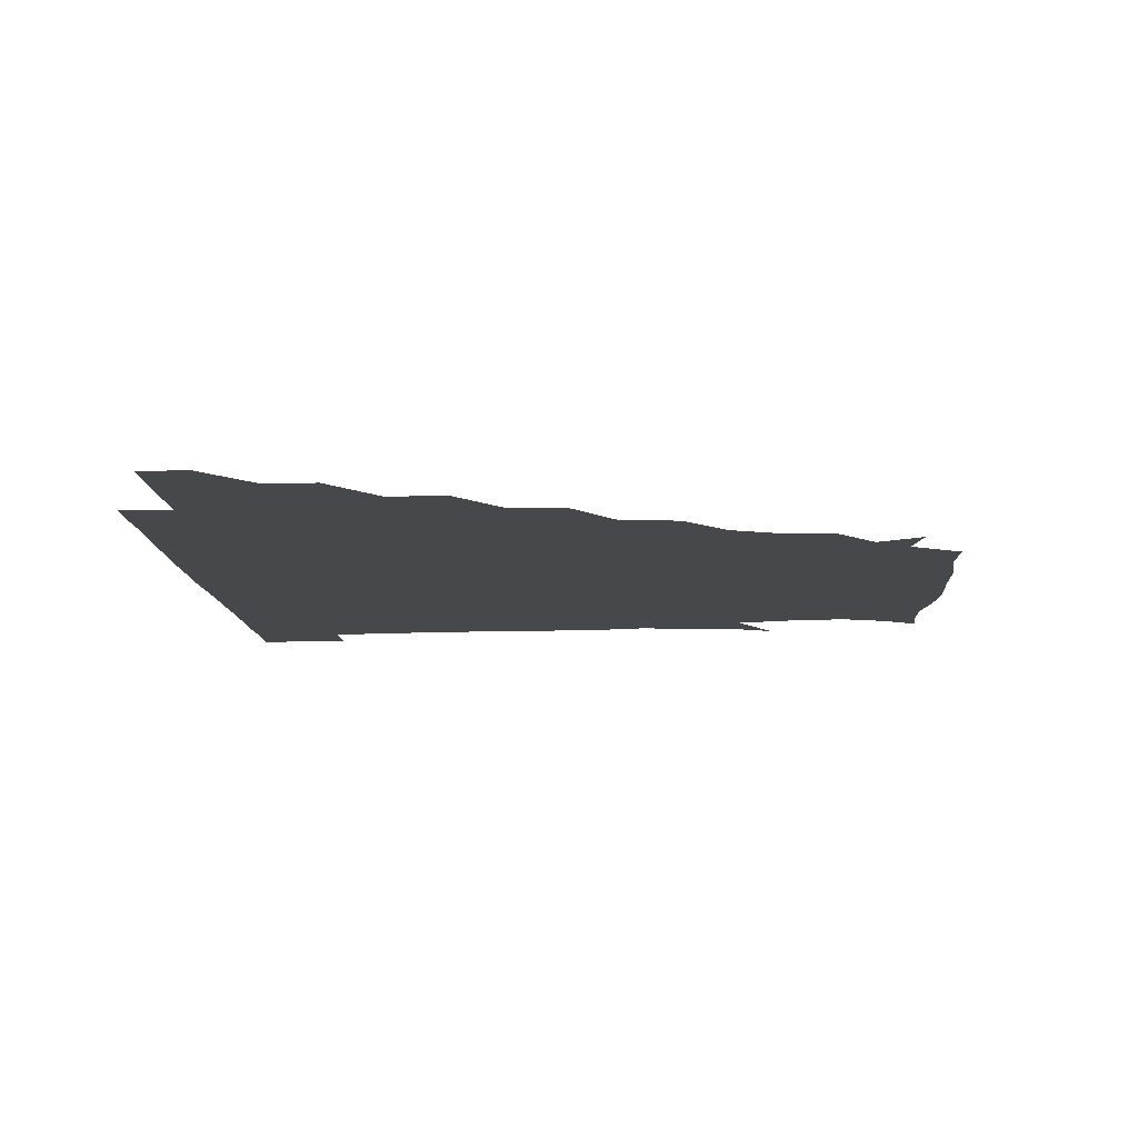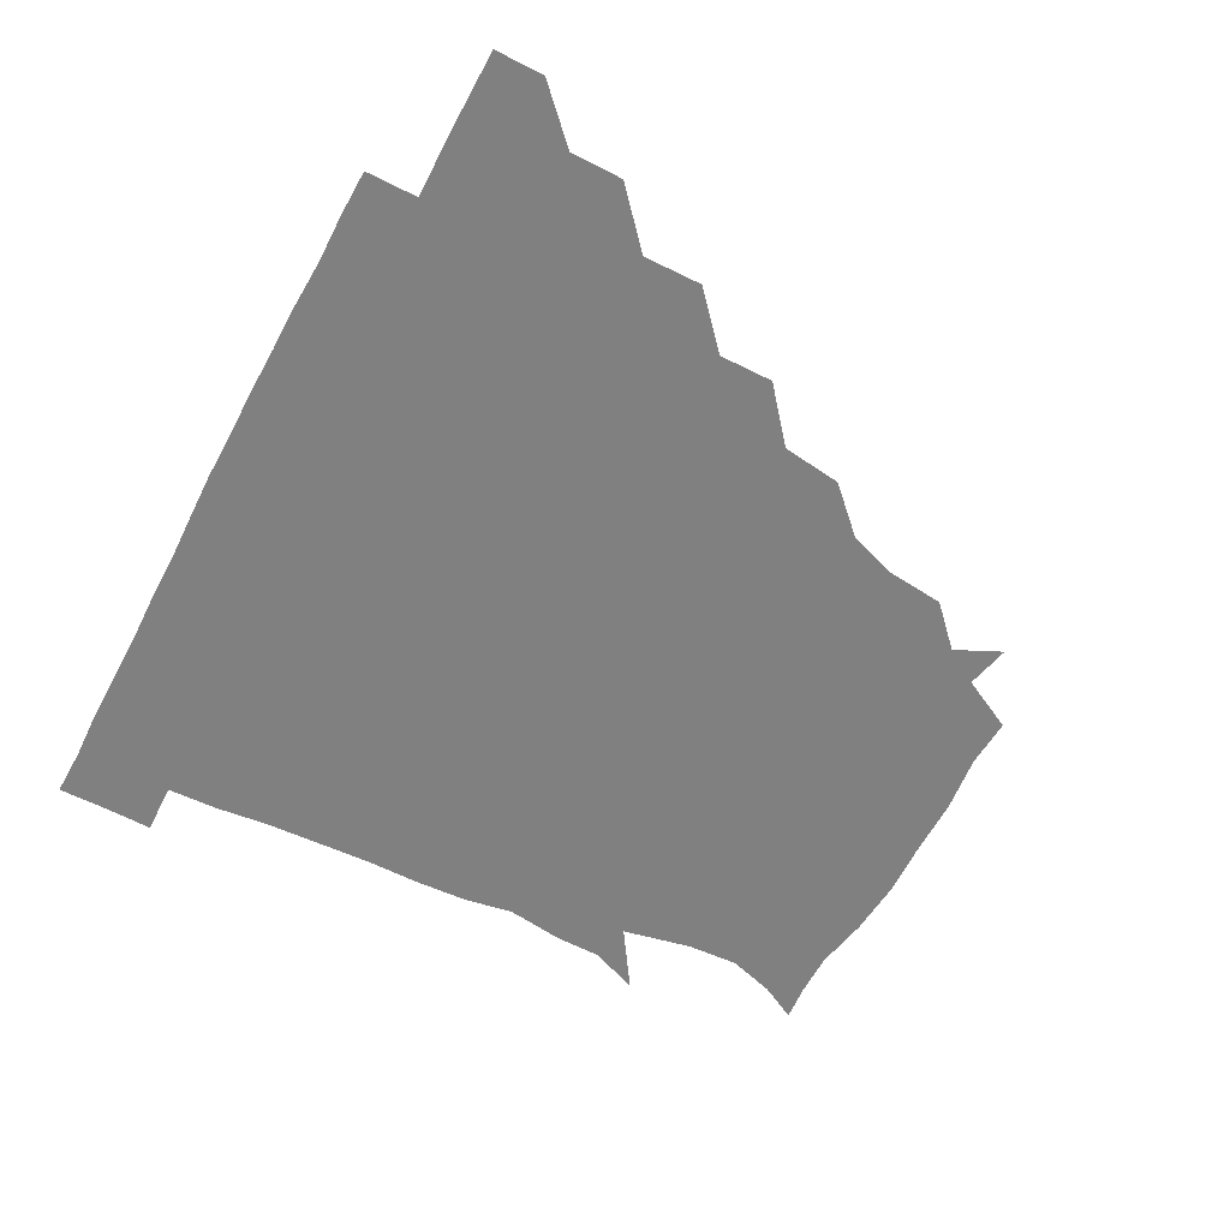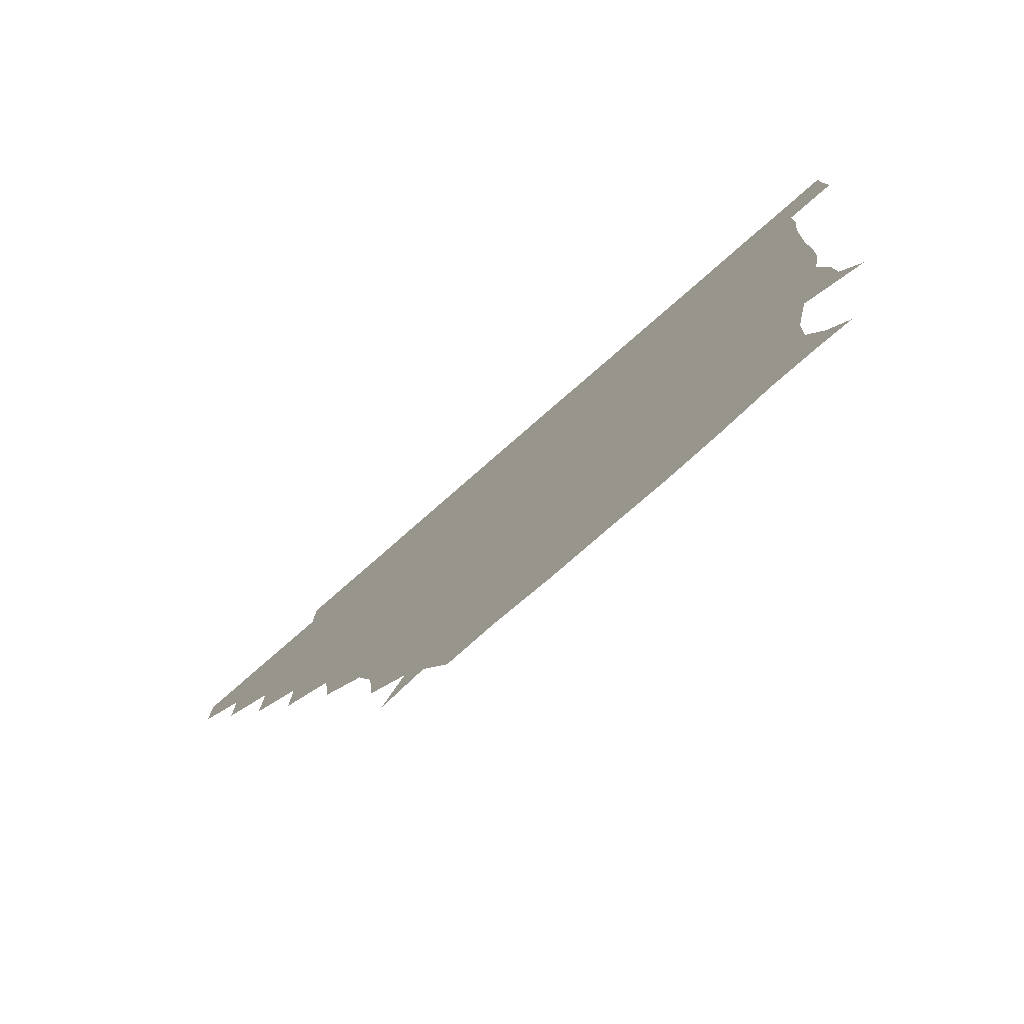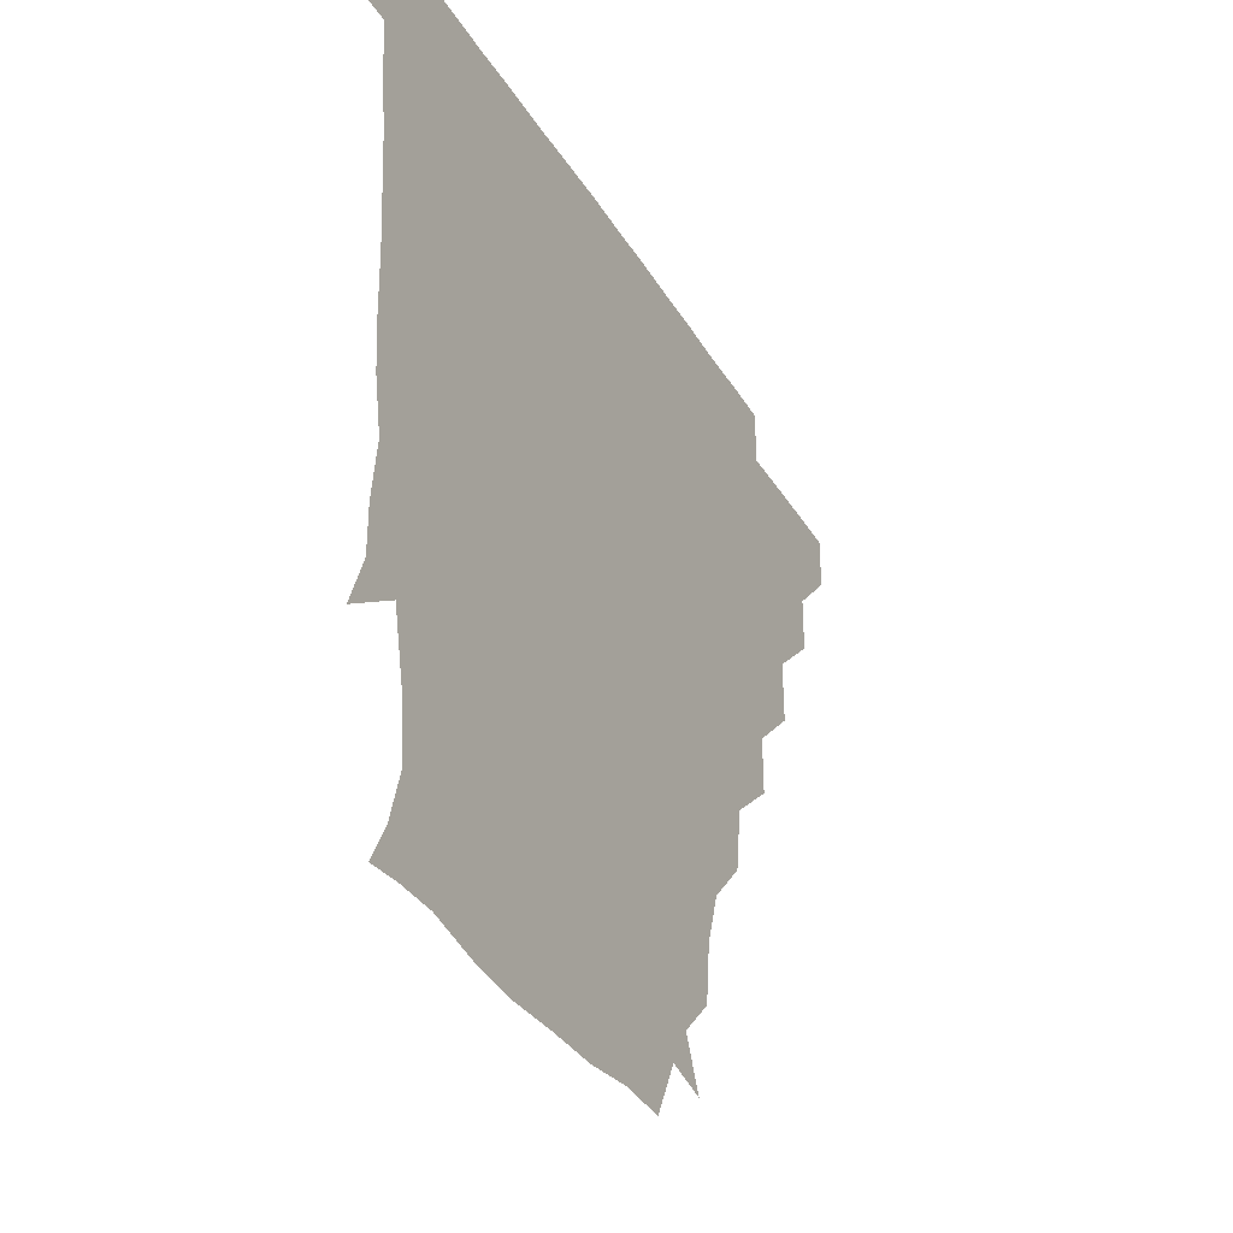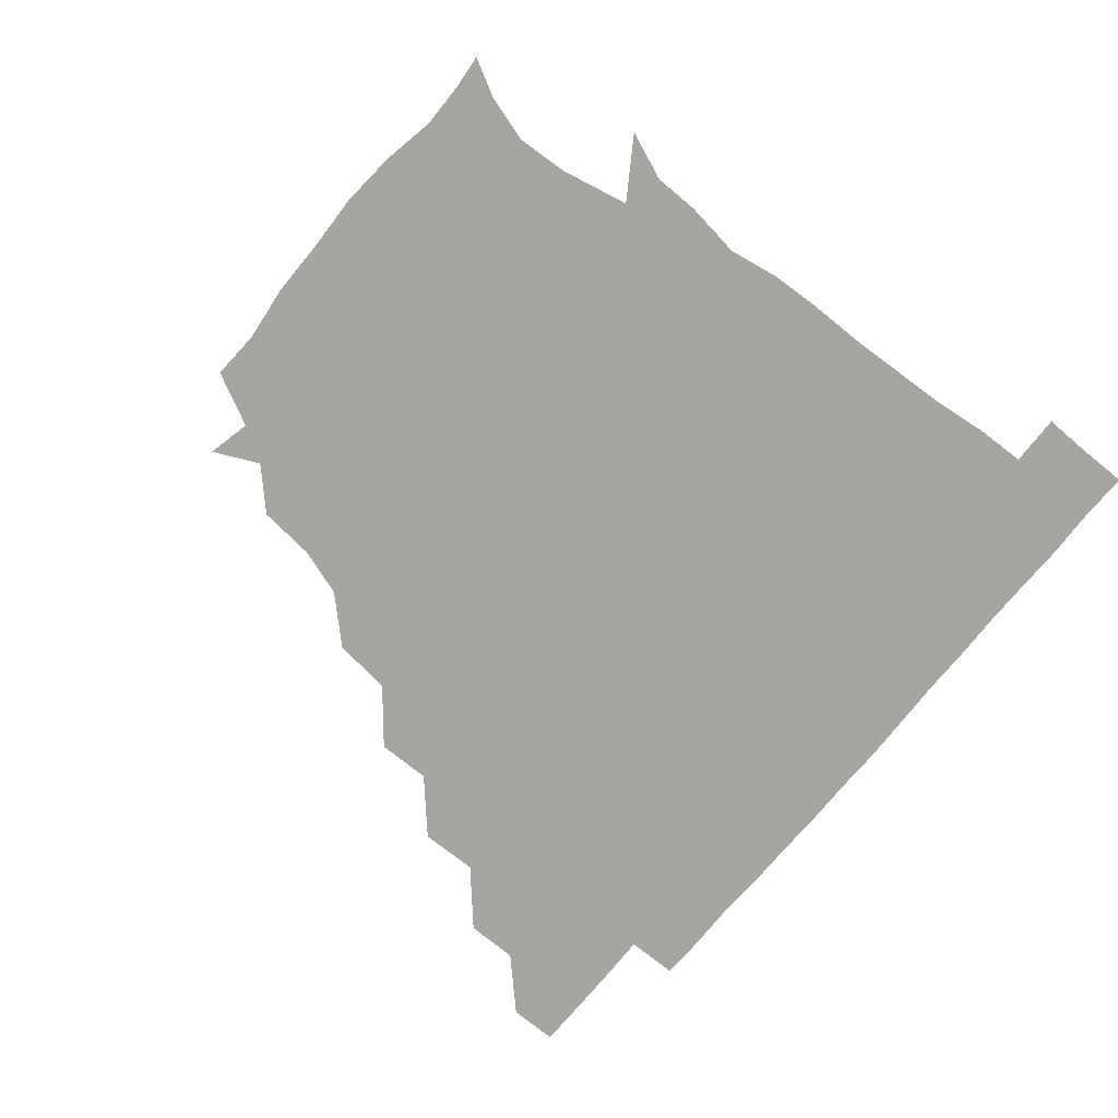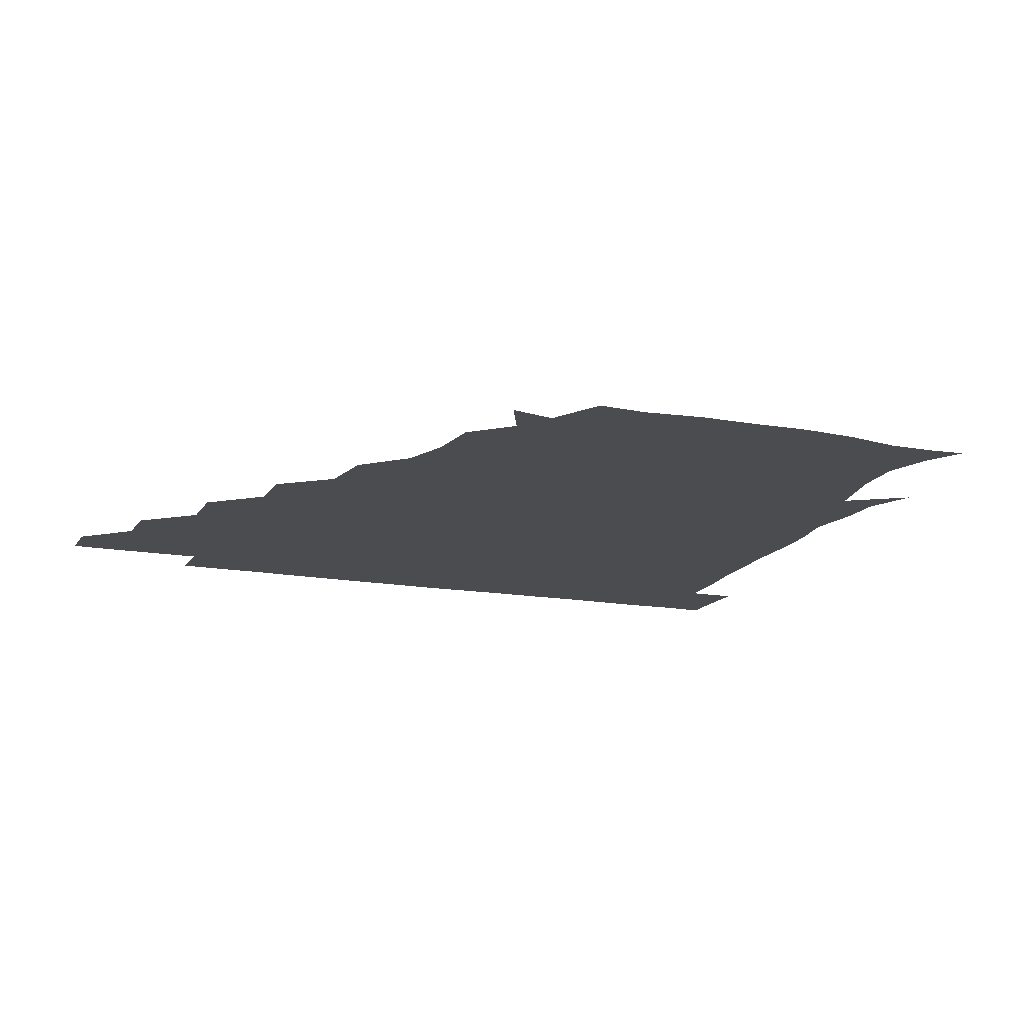
<metadata>
{"format":"obj","ext":"obj","renderer":"f3d","projection":"perspective","resolution":1024,"background":"white","views":[{"elev":-11.4,"azim":-87.2,"up":"+Z"},{"elev":-60.1,"azim":-117.9,"up":"+Z"},{"elev":-78.9,"azim":41.1,"up":"+Y"},{"elev":-33.8,"azim":116.4,"up":"+Y"},{"elev":-73.9,"azim":50.5,"up":"+Z"},{"elev":-15.1,"azim":-21.9,"up":"+Z"}]}
</metadata>
<code>
v 451 345.9 0
v 451 361 0
v 466.4 314.6 0
v 466.4 330.7 0
v 466.3 346 0
v 466 361.1 0
v 482.9 281.5 0
v 483.2 299.5 0
v 481.8 316.3 0
v 481.5 331.3 0
v 481.1 346 0
v 481.2 361 0
v 498.9 250.2 0
v 499 266.9 0
v 497.1 284.4 0
v 496.9 302.1 0
v 496.6 316.8 0
v 496.3 331.2 0
v 496.4 345.9 0
v 496.6 360.7 0
v 496.7 376.7 0
v 517.6 218 0
v 515.2 236.5 0
v 512.2 252.7 0
v 512.9 272.3 0
v 511.8 286.4 0
v 511.4 301.4 0
v 511.3 316.6 0
v 511.2 331.3 0
v 511.2 345.7 0
v 511.1 360.3 0
v 510.8 377 0
v 537.6 171.4 0
v 535.8 189.2 0
v 530.8 204.3 0
v 528.7 224.9 0
v 527.9 241.1 0
v 527.7 257.8 0
v 527.2 273.1 0
v 526.9 287.4 0
v 526.3 301.4 0
v 526.1 316.1 0
v 526 330.8 0
v 526.2 345.7 0
v 526.1 361 0
v 526 376.7 0
v 543 145.3 0
v 549.8 159.6 0
v 547.7 178 0
v 544.9 195.2 0
v 543.4 211.2 0
v 542.3 225.2 0
v 541.7 242.9 0
v 542.3 257.6 0
v 541.6 272.6 0
v 541.4 286.6 0
v 541.7 301.9 0
v 541.4 316.3 0
v 541 330.9 0
v 541.4 345.5 0
v 541.1 360.8 0
v 541 377.3 0
v 556.7 148.4 0
v 559.6 163.7 0
v 559 184 0
v 558.8 197 0
v 556.8 212.6 0
v 557.5 227.1 0
v 556.3 242.6 0
v 556.9 258.9 0
v 556 271.2 0
v 556.4 286.8 0
v 556.5 301.7 0
v 556.5 316.4 0
v 557.3 330.9 0
v 556.3 345.9 0
v 556.3 360.2 0
v 555.8 377.3 0
v 565.2 131.8 0
v 571.4 152.4 0
v 573.6 167 0
v 572.3 184.2 0
v 572.2 199 0
v 571.9 213.2 0
v 572 229.4 0
v 572.2 242.6 0
v 571.3 258.6 0
v 571.3 271.7 0
v 571.7 287.4 0
v 571.3 301.5 0
v 571.1 315.7 0
v 571.6 330.9 0
v 571.1 345.9 0
v 571.2 359.8 0
v 570.5 377.6 0
v 580.5 132.6 0
v 586.9 152.2 0
v 586.7 168.2 0
v 588.1 183.5 0
v 586.5 197.8 0
v 586.5 212.6 0
v 586.4 227.2 0
v 586.1 243.7 0
v 586 257.7 0
v 586.4 271.7 0
v 586.4 287.5 0
v 586 301.1 0
v 586.2 316 0
v 586.6 330.8 0
v 586.1 345.9 0
v 586 360.6 0
v 585.4 377.4 0
v 598.3 130.6 0
v 602.6 152.3 0
v 601.1 167.8 0
v 602.3 183.9 0
v 601 199.1 0
v 601.2 212.9 0
v 601.5 229.3 0
v 601.1 242.8 0
v 601.2 256.5 0
v 601.2 272.4 0
v 601.1 287.2 0
v 601.4 301.7 0
v 601.1 316.1 0
v 601.2 330.7 0
v 601 345.9 0
v 601 360.8 0
v 600 377.6 0
v 616.5 130.6 0
v 617 152.9 0
v 616.8 168.4 0
v 616.6 184.7 0
v 615.8 198.8 0
v 615.7 213.5 0
v 615.7 229 0
v 615.8 242.7 0
v 616.3 258.2 0
v 616.1 272.8 0
v 616.2 286.5 0
v 616.3 302.1 0
v 616.4 316.5 0
v 616 331.3 0
v 615.8 346.2 0
v 616.4 360.5 0
v 614.6 377.1 0
v 633.9 129.9 0
v 630.5 152.2 0
v 631.5 169 0
v 630.3 185.7 0
v 630.8 199.9 0
v 630.5 213.8 0
v 630.2 228.9 0
v 631.1 242.5 0
v 631.3 257.6 0
v 631 271.9 0
v 631.3 286.6 0
v 631.1 301.4 0
v 631.4 316.7 0
v 631.6 331.1 0
v 631.4 345.7 0
v 632 359.7 0
v 629.6 376.6 0
v 651.2 131.3 0
v 644.5 151.9 0
v 645.3 169.4 0
v 644.5 185.7 0
v 645.2 200.4 0
v 645.3 213.7 0
v 645.2 227.7 0
v 645.5 242.5 0
v 645.9 258.5 0
v 646 271.8 0
v 646 287.9 0
v 646.3 302 0
v 646.2 316.7 0
v 646.3 331.2 0
v 646.7 345.8 0
v 646.5 360.2 0
v 644.6 376.6 0
v 668 134.4 0
v 659.7 151 0
v 658.1 168.5 0
v 658.4 184.9 0
v 659.5 200.5 0
v 659.5 213.5 0
v 659.9 227.6 0
v 660.1 242.1 0
v 659.7 258.6 0
v 660.6 273.2 0
v 661.1 287 0
v 660.8 302.6 0
v 661.2 316.7 0
v 661.4 331.4 0
v 661.8 345.8 0
v 661.3 360.5 0
v 660.2 376.1 0
v 681.8 134.2 0
v 674.1 148.6 0
v 670.6 165.6 0
v 672 181.3 0
v 673.7 199.2 0
v 673.1 212.5 0
v 673.2 227.2 0
v 673.5 242.3 0
v 673.9 257.8 0
v 674.3 272.9 0
v 674.8 289.3 0
v 675.5 302.1 0
v 676 317.1 0
v 676.1 331.3 0
v 676.7 345.9 0
v 675.9 361.4 0
v 675.5 376.1 0
v 692.8 133.2 0
v 686.6 144.7 0
v 682.2 159.2 0
v 683.1 175.3 0
v 687.7 196.8 0
v 685.5 210.5 0
v 685.5 225.5 0
v 686.4 238.9 0
v 687.3 255.3 0
v 687.5 271.5 0
v 687.6 287.7 0
v 689.4 301.1 0
v 690 317.3 0
v 690.7 331.7 0
v 690.9 346.1 0
v 690.8 361.2 0
v 690 376.3 0
v 706.1 184.7 0
v 700 200 0
v 699.9 214 0
v 697.5 231.8 0
v 700.2 247.1 0
v 701 263.2 0
v 701.1 280.1 0
v 702 296.8 0
v 702.9 314.6 0
v 704.7 330.5 0
v 705.2 346.2 0
v 706 361 0
v 706.3 375.6 0
v 721.1 345.7 0
v 720.8 361 0
v 720.9 375.9 0
f 4 5 1
f 1 5 2
f 5 6 2
f 8 9 3
f 3 9 4
f 9 10 4
f 4 10 5
f 10 11 5
f 5 11 6
f 11 12 6
f 14 15 7
f 7 15 8
f 15 16 8
f 8 16 9
f 16 17 9
f 9 17 10
f 17 18 10
f 10 18 11
f 18 19 11
f 11 19 12
f 19 20 12
f 23 24 13
f 13 24 14
f 24 25 14
f 14 25 15
f 25 26 15
f 15 26 16
f 26 27 16
f 16 27 17
f 27 28 17
f 17 28 18
f 28 29 18
f 18 29 19
f 29 30 19
f 19 30 20
f 30 31 20
f 20 31 21
f 31 32 21
f 35 36 22
f 22 36 23
f 36 37 23
f 23 37 24
f 37 38 24
f 24 38 25
f 38 39 25
f 25 39 26
f 39 40 26
f 26 40 27
f 40 41 27
f 27 41 28
f 41 42 28
f 28 42 29
f 42 43 29
f 29 43 30
f 43 44 30
f 30 44 31
f 44 45 31
f 31 45 32
f 45 46 32
f 48 49 33
f 33 49 34
f 49 50 34
f 34 50 35
f 50 51 35
f 35 51 36
f 51 52 36
f 36 52 37
f 52 53 37
f 37 53 38
f 53 54 38
f 38 54 39
f 54 55 39
f 39 55 40
f 55 56 40
f 40 56 41
f 56 57 41
f 41 57 42
f 57 58 42
f 42 58 43
f 58 59 43
f 43 59 44
f 59 60 44
f 44 60 45
f 60 61 45
f 45 61 46
f 61 62 46
f 47 63 48
f 63 64 48
f 48 64 49
f 64 65 49
f 49 65 50
f 65 66 50
f 50 66 51
f 66 67 51
f 51 67 52
f 67 68 52
f 52 68 53
f 68 69 53
f 53 69 54
f 69 70 54
f 54 70 55
f 70 71 55
f 55 71 56
f 71 72 56
f 56 72 57
f 72 73 57
f 57 73 58
f 73 74 58
f 58 74 59
f 74 75 59
f 59 75 60
f 75 76 60
f 60 76 61
f 76 77 61
f 61 77 62
f 77 78 62
f 79 80 63
f 63 80 64
f 80 81 64
f 64 81 65
f 81 82 65
f 65 82 66
f 82 83 66
f 66 83 67
f 83 84 67
f 67 84 68
f 84 85 68
f 68 85 69
f 85 86 69
f 69 86 70
f 86 87 70
f 70 87 71
f 87 88 71
f 71 88 72
f 88 89 72
f 72 89 73
f 89 90 73
f 73 90 74
f 90 91 74
f 74 91 75
f 91 92 75
f 75 92 76
f 92 93 76
f 76 93 77
f 93 94 77
f 77 94 78
f 94 95 78
f 79 96 80
f 96 97 80
f 80 97 81
f 97 98 81
f 81 98 82
f 98 99 82
f 82 99 83
f 99 100 83
f 83 100 84
f 100 101 84
f 84 101 85
f 101 102 85
f 85 102 86
f 102 103 86
f 86 103 87
f 103 104 87
f 87 104 88
f 104 105 88
f 88 105 89
f 105 106 89
f 89 106 90
f 106 107 90
f 90 107 91
f 107 108 91
f 91 108 92
f 108 109 92
f 92 109 93
f 109 110 93
f 93 110 94
f 110 111 94
f 94 111 95
f 111 112 95
f 96 113 97
f 113 114 97
f 97 114 98
f 114 115 98
f 98 115 99
f 115 116 99
f 99 116 100
f 116 117 100
f 100 117 101
f 117 118 101
f 101 118 102
f 118 119 102
f 102 119 103
f 119 120 103
f 103 120 104
f 120 121 104
f 104 121 105
f 121 122 105
f 105 122 106
f 122 123 106
f 106 123 107
f 123 124 107
f 107 124 108
f 124 125 108
f 108 125 109
f 125 126 109
f 109 126 110
f 126 127 110
f 110 127 111
f 127 128 111
f 111 128 112
f 128 129 112
f 113 130 114
f 130 131 114
f 114 131 115
f 131 132 115
f 115 132 116
f 132 133 116
f 116 133 117
f 133 134 117
f 117 134 118
f 134 135 118
f 118 135 119
f 135 136 119
f 119 136 120
f 136 137 120
f 120 137 121
f 137 138 121
f 121 138 122
f 138 139 122
f 122 139 123
f 139 140 123
f 123 140 124
f 140 141 124
f 124 141 125
f 141 142 125
f 125 142 126
f 142 143 126
f 126 143 127
f 143 144 127
f 127 144 128
f 144 145 128
f 128 145 129
f 145 146 129
f 130 147 131
f 147 148 131
f 131 148 132
f 148 149 132
f 132 149 133
f 149 150 133
f 133 150 134
f 150 151 134
f 134 151 135
f 151 152 135
f 135 152 136
f 152 153 136
f 136 153 137
f 153 154 137
f 137 154 138
f 154 155 138
f 138 155 139
f 155 156 139
f 139 156 140
f 156 157 140
f 140 157 141
f 157 158 141
f 141 158 142
f 158 159 142
f 142 159 143
f 159 160 143
f 143 160 144
f 160 161 144
f 144 161 145
f 161 162 145
f 145 162 146
f 162 163 146
f 147 164 148
f 164 165 148
f 148 165 149
f 165 166 149
f 149 166 150
f 166 167 150
f 150 167 151
f 167 168 151
f 151 168 152
f 168 169 152
f 152 169 153
f 169 170 153
f 153 170 154
f 170 171 154
f 154 171 155
f 171 172 155
f 155 172 156
f 172 173 156
f 156 173 157
f 173 174 157
f 157 174 158
f 174 175 158
f 158 175 159
f 175 176 159
f 159 176 160
f 176 177 160
f 160 177 161
f 177 178 161
f 161 178 162
f 178 179 162
f 162 179 163
f 179 180 163
f 164 181 165
f 181 182 165
f 165 182 166
f 182 183 166
f 166 183 167
f 183 184 167
f 167 184 168
f 184 185 168
f 168 185 169
f 185 186 169
f 169 186 170
f 186 187 170
f 170 187 171
f 187 188 171
f 171 188 172
f 188 189 172
f 172 189 173
f 189 190 173
f 173 190 174
f 190 191 174
f 174 191 175
f 191 192 175
f 175 192 176
f 192 193 176
f 176 193 177
f 193 194 177
f 177 194 178
f 194 195 178
f 178 195 179
f 195 196 179
f 179 196 180
f 196 197 180
f 181 198 182
f 198 199 182
f 182 199 183
f 199 200 183
f 183 200 184
f 200 201 184
f 184 201 185
f 201 202 185
f 185 202 186
f 202 203 186
f 186 203 187
f 203 204 187
f 187 204 188
f 204 205 188
f 188 205 189
f 205 206 189
f 189 206 190
f 206 207 190
f 190 207 191
f 207 208 191
f 191 208 192
f 208 209 192
f 192 209 193
f 209 210 193
f 193 210 194
f 210 211 194
f 194 211 195
f 211 212 195
f 195 212 196
f 212 213 196
f 196 213 197
f 213 214 197
f 198 215 199
f 215 216 199
f 199 216 200
f 216 217 200
f 200 217 201
f 217 218 201
f 201 218 202
f 218 219 202
f 202 219 203
f 219 220 203
f 203 220 204
f 220 221 204
f 204 221 205
f 221 222 205
f 205 222 206
f 222 223 206
f 206 223 207
f 223 224 207
f 207 224 208
f 224 225 208
f 208 225 209
f 225 226 209
f 209 226 210
f 226 227 210
f 210 227 211
f 227 228 211
f 211 228 212
f 228 229 212
f 212 229 213
f 229 230 213
f 213 230 214
f 230 231 214
f 219 232 220
f 232 233 220
f 220 233 221
f 233 234 221
f 221 234 222
f 234 235 222
f 222 235 223
f 235 236 223
f 223 236 224
f 236 237 224
f 224 237 225
f 237 238 225
f 225 238 226
f 238 239 226
f 226 239 227
f 239 240 227
f 227 240 228
f 240 241 228
f 228 241 229
f 241 242 229
f 229 242 230
f 242 243 230
f 230 243 231
f 243 244 231
f 242 245 243
f 245 246 243
f 243 246 244
f 246 247 244

</code>
